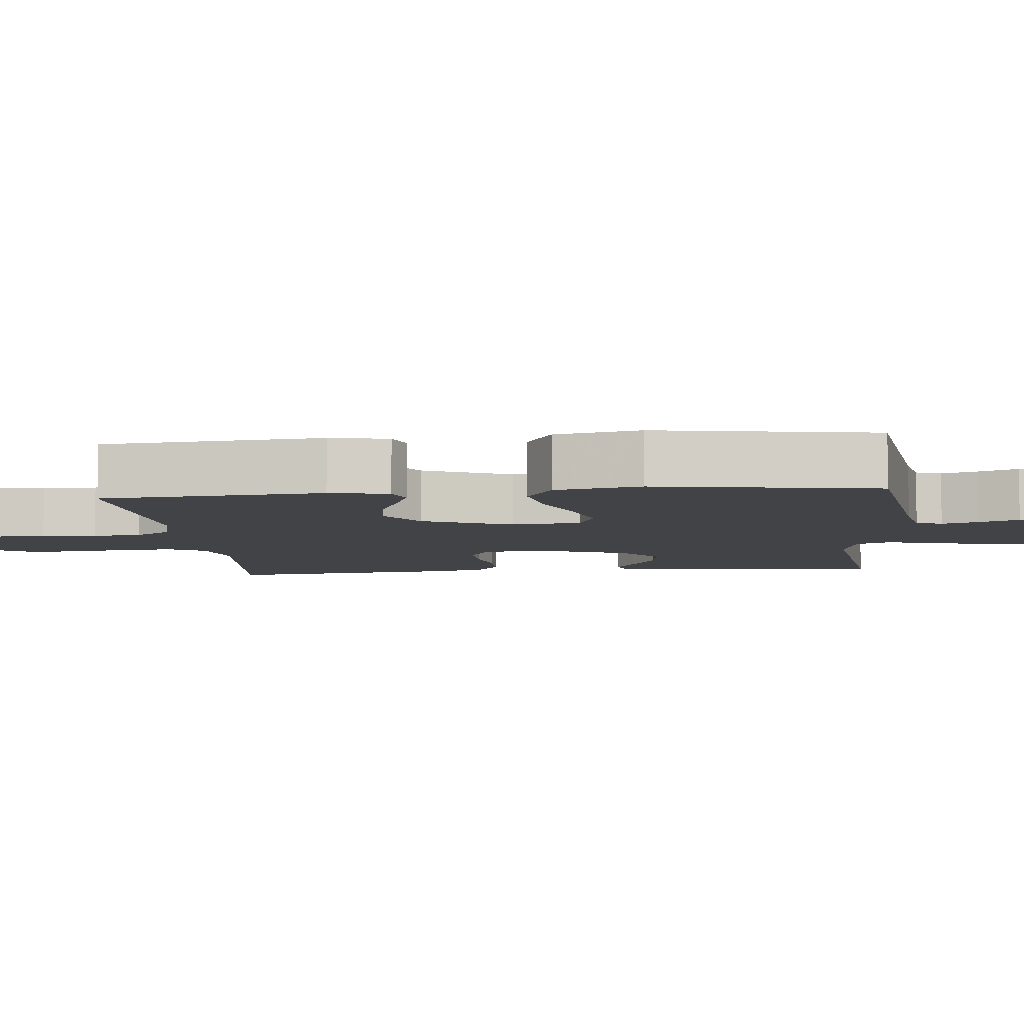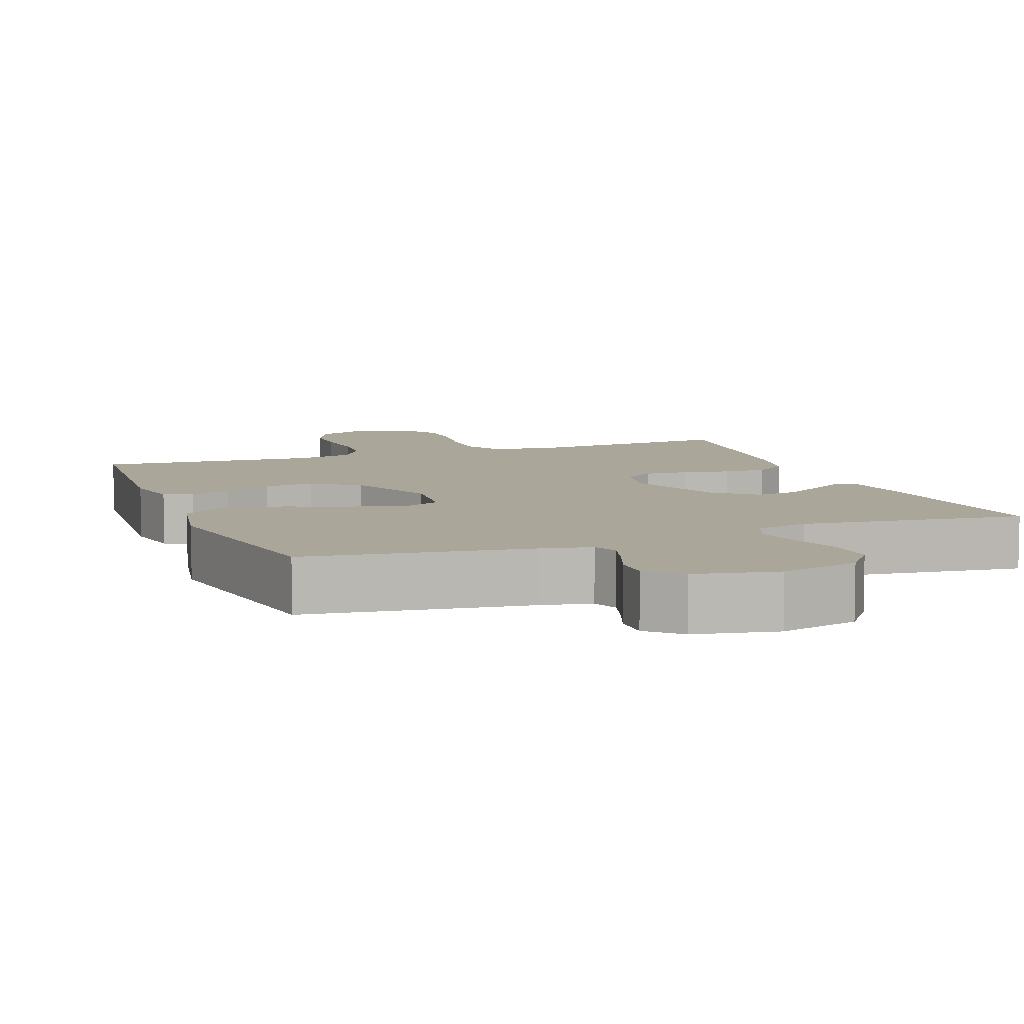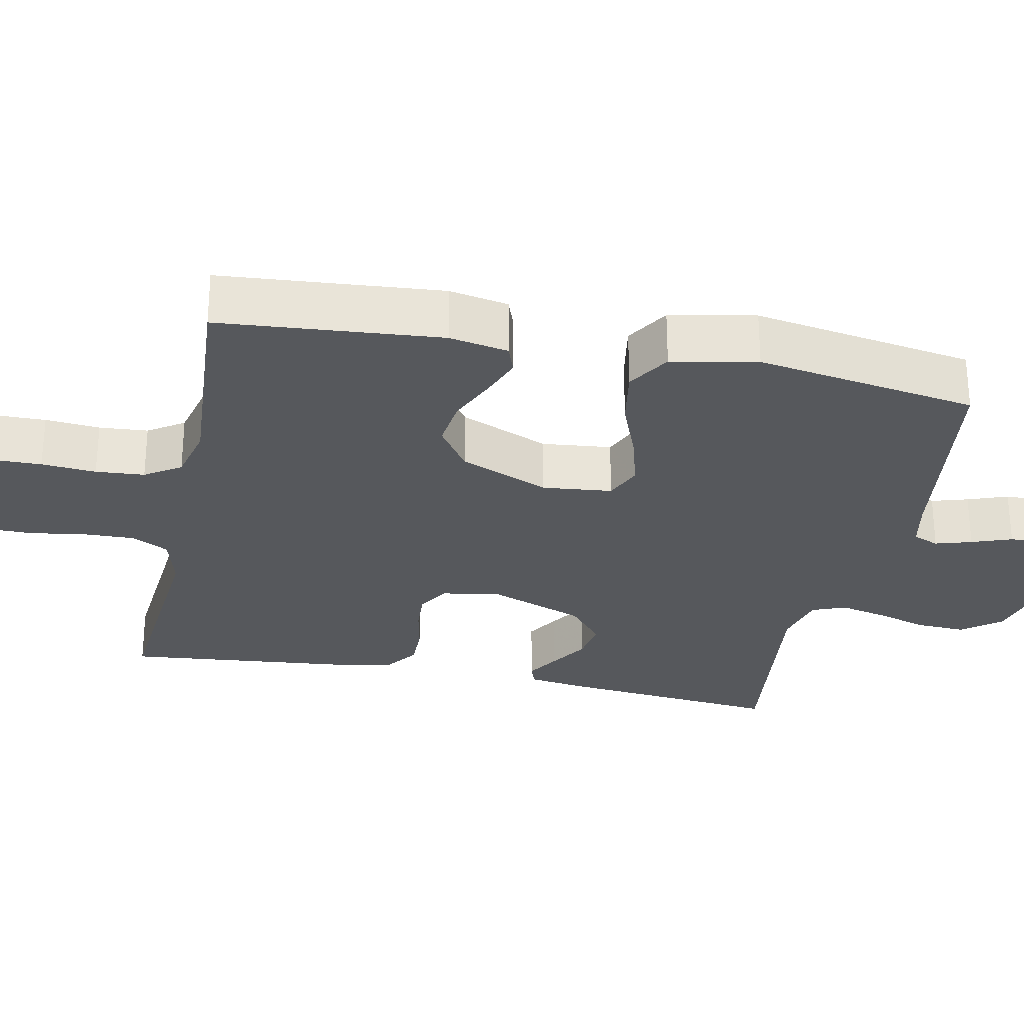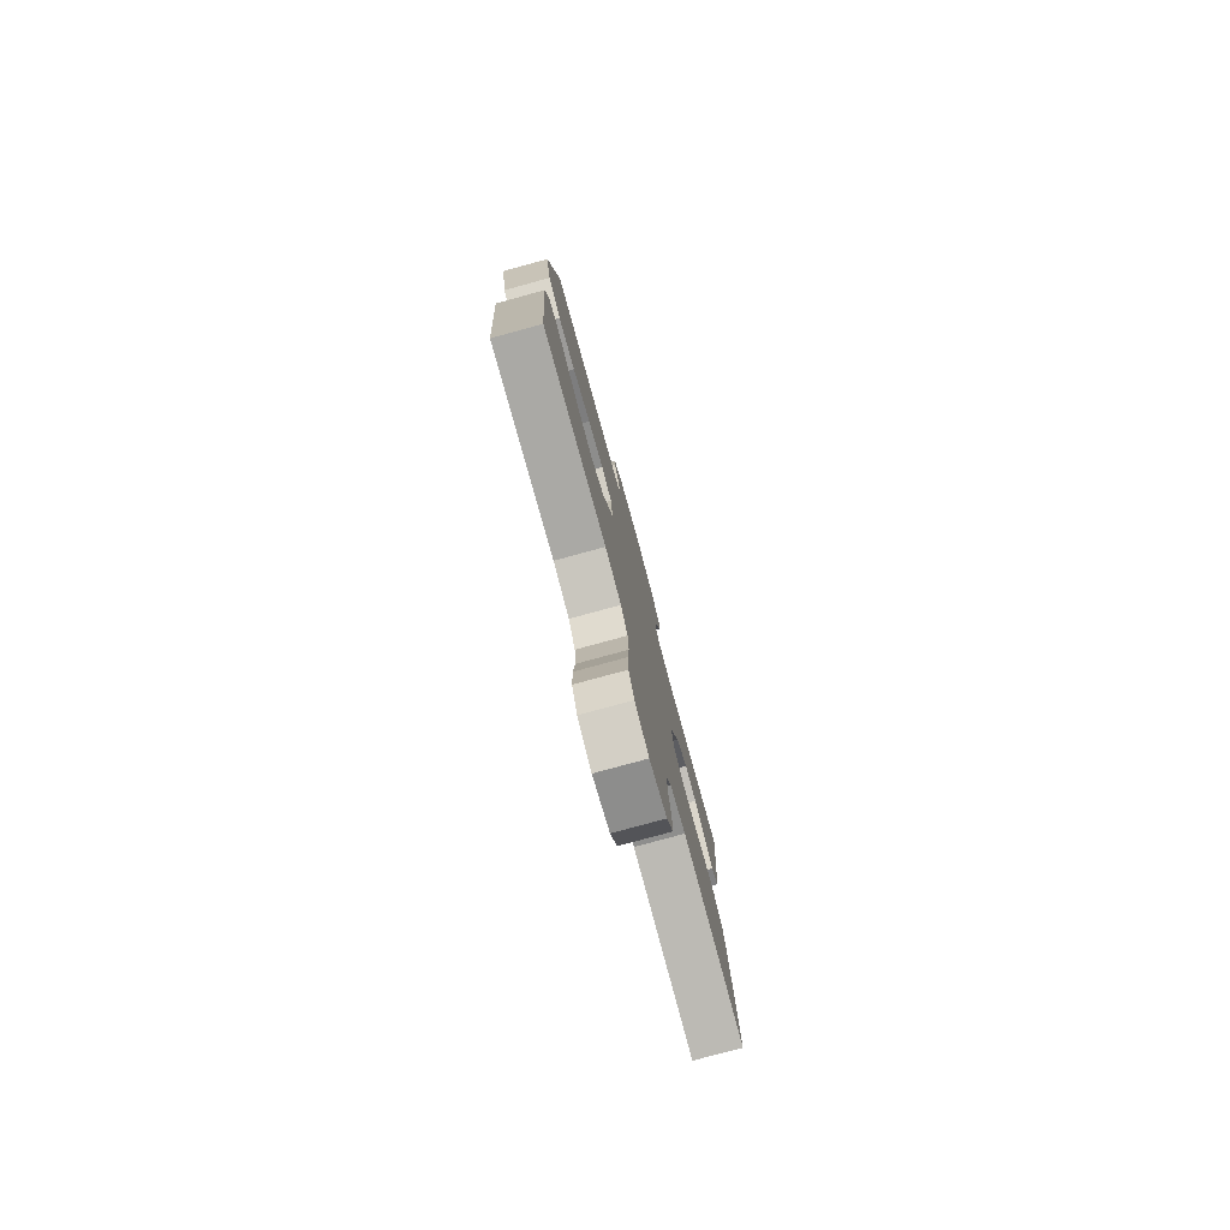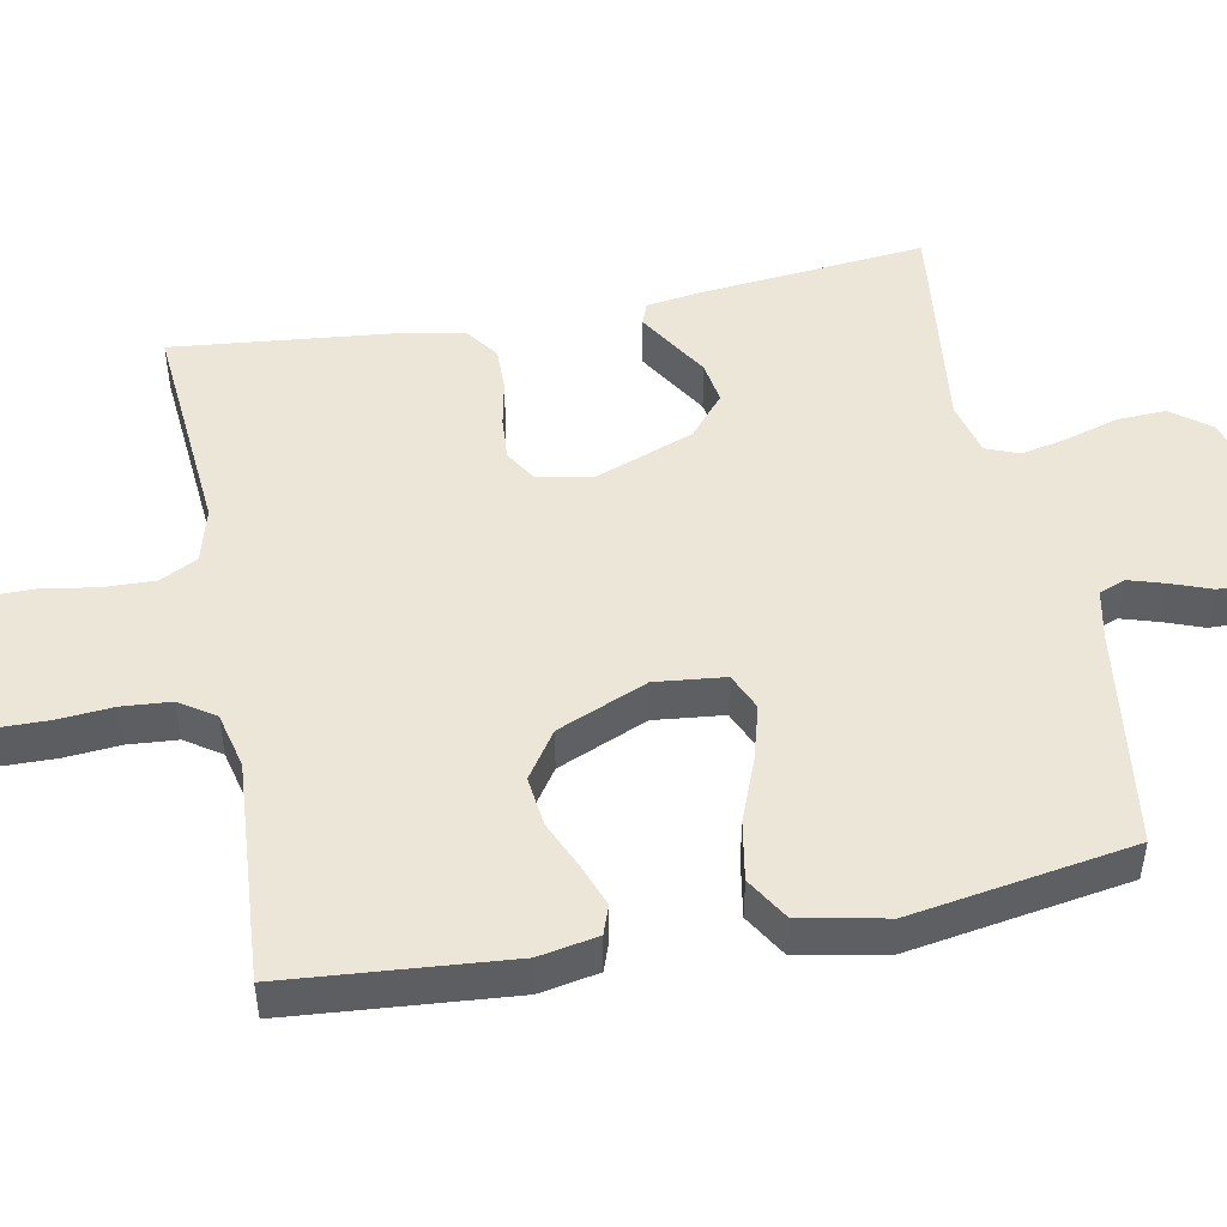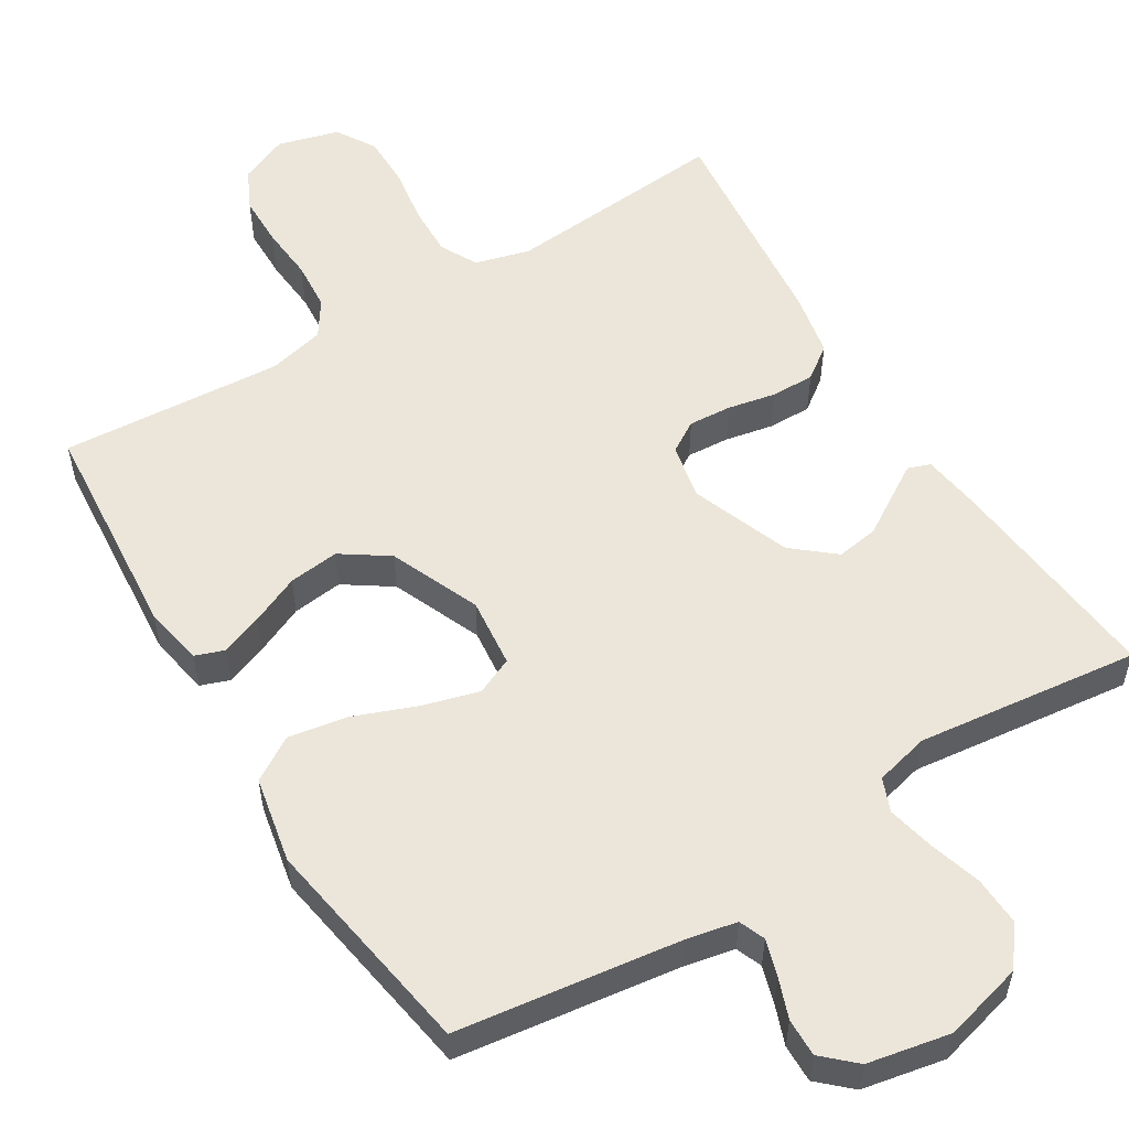
<metadata>
{"format":"obj","ext":"obj","renderer":"f3d","projection":"perspective","resolution":1024,"background":"white","views":[{"elev":-7.0,"azim":-84.4,"up":"+Y"},{"elev":7.8,"azim":-20.7,"up":"+Y"},{"elev":-28.2,"azim":-101.7,"up":"+Y"},{"elev":-79.2,"azim":-74.8,"up":"+Z"},{"elev":48.7,"azim":-100.9,"up":"+Y"},{"elev":55.1,"azim":-31.6,"up":"+Y"}]}
</metadata>
<code>
v 0.5 0.07 0.5
v 0.471 0.07 0.2
v 0.46 0.07 0.122
v 0.43 0.07 0.111
v 0.386 0.07 0.138
v 0.333 0.07 0.171
v 0.276 0.07 0.18
v 0.22 0.07 0.133
v 0.17 0.07 0
v 0.185 0.07 -0.075
v 0.227 0.07 -0.101
v 0.285 0.07 -0.097
v 0.349 0.07 -0.084
v 0.408 0.07 -0.083
v 0.452 0.07 -0.115
v 0.469 0.07 -0.2
v 0.5 0.07 -0.5
v 0.2 0.07 -0.475
v 0.126 0.07 -0.495
v 0.1 0.07 -0.545
v 0.102 0.07 -0.614
v 0.114 0.07 -0.69
v 0.114 0.07 -0.76
v 0.082 0.07 -0.813
v 0 0.07 -0.836
v -0.066 0.07 -0.808
v -0.092 0.07 -0.754
v -0.093 0.07 -0.685
v -0.087 0.07 -0.611
v -0.092 0.07 -0.545
v -0.124 0.07 -0.497
v -0.2 0.07 -0.479
v -0.5 0.07 -0.5
v -0.525 0.07 -0.2
v -0.51 0.07 -0.12
v -0.471 0.07 -0.106
v -0.415 0.07 -0.127
v -0.349 0.07 -0.156
v -0.281 0.07 -0.164
v -0.218 0.07 -0.121
v -0.167 0.07 0
v -0.177 0.07 0.094
v -0.227 0.07 0.116
v -0.302 0.07 0.095
v -0.387 0.07 0.062
v -0.467 0.07 0.048
v -0.526 0.07 0.084
v -0.549 0.07 0.2
v -0.5 0.07 0.5
v -0.2 0.07 0.541
v -0.132 0.07 0.555
v -0.118 0.07 0.59
v -0.133 0.07 0.639
v -0.153 0.07 0.693
v -0.154 0.07 0.744
v -0.111 0.07 0.784
v 0 0.07 0.806
v 0.107 0.07 0.778
v 0.147 0.07 0.726
v 0.144 0.07 0.66
v 0.123 0.07 0.59
v 0.109 0.07 0.527
v 0.127 0.07 0.482
v 0.2 0.07 0.464
v 0.5 0 0.5
v 0.471 0 0.2
v 0.46 0 0.122
v 0.43 0 0.111
v 0.386 0 0.138
v 0.333 0 0.171
v 0.276 0 0.18
v 0.22 0 0.133
v 0.17 0 0
v 0.185 0 -0.075
v 0.227 0 -0.101
v 0.285 0 -0.097
v 0.349 0 -0.084
v 0.408 0 -0.083
v 0.452 0 -0.115
v 0.469 0 -0.2
v 0.5 0 -0.5
v 0.2 0 -0.475
v 0.126 0 -0.495
v 0.1 0 -0.545
v 0.102 0 -0.614
v 0.114 0 -0.69
v 0.114 0 -0.76
v 0.082 0 -0.813
v 0 0 -0.836
v -0.066 0 -0.808
v -0.092 0 -0.754
v -0.093 0 -0.685
v -0.087 0 -0.611
v -0.092 0 -0.545
v -0.124 0 -0.497
v -0.2 0 -0.479
v -0.5 0 -0.5
v -0.525 0 -0.2
v -0.51 0 -0.12
v -0.471 0 -0.106
v -0.415 0 -0.127
v -0.349 0 -0.156
v -0.281 0 -0.164
v -0.218 0 -0.121
v -0.167 0 0
v -0.177 0 0.094
v -0.227 0 0.116
v -0.302 0 0.095
v -0.387 0 0.062
v -0.467 0 0.048
v -0.526 0 0.084
v -0.549 0 0.2
v -0.5 0 0.5
v -0.2 0 0.541
v -0.132 0 0.555
v -0.118 0 0.59
v -0.133 0 0.639
v -0.153 0 0.693
v -0.154 0 0.744
v -0.111 0 0.784
v 0 0 0.806
v 0.107 0 0.778
v 0.147 0 0.726
v 0.144 0 0.66
v 0.123 0 0.59
v 0.109 0 0.527
v 0.127 0 0.482
v 0.2 0 0.464
f 59 60 61
f 58 59 61
f 57 58 61
f 56 57 61
f 55 56 61
f 54 55 61
f 53 54 61
f 52 53 61 62
f 51 52 62 63
f 48 49 50
f 47 48 50
f 46 47 50
f 45 46 50
f 44 45 50
f 50 51 63
f 44 50 63
f 43 44 63
f 36 37 38
f 35 36 38
f 34 35 38
f 33 34 38
f 32 33 38
f 31 32 38 39
f 30 31 39 40
f 27 28 29
f 26 27 29
f 25 26 29
f 24 25 29
f 23 24 29
f 22 23 29
f 21 22 29
f 20 21 29 30
f 30 40 41
f 20 30 41
f 19 20 41
f 16 17 18
f 15 16 18
f 14 15 18
f 13 14 18
f 12 13 18
f 11 12 18 19
f 4 5 6
f 3 4 6
f 2 3 6
f 1 2 6
f 64 1 6
f 64 6 7
f 64 7 8
f 63 64 8
f 43 63 8
f 42 43 8
f 19 41 42
f 11 19 42
f 10 11 42
f 9 10 42
f 8 9 42
f 125 124 123
f 125 123 122
f 125 122 121
f 125 121 120
f 125 120 119
f 125 119 118
f 125 118 117
f 126 125 117 116
f 127 126 116 115
f 114 113 112
f 114 112 111
f 114 111 110
f 114 110 109
f 114 109 108
f 127 115 114
f 127 114 108
f 127 108 107
f 102 101 100
f 102 100 99
f 102 99 98
f 102 98 97
f 102 97 96
f 103 102 96 95
f 104 103 95 94
f 93 92 91
f 93 91 90
f 93 90 89
f 93 89 88
f 93 88 87
f 93 87 86
f 93 86 85
f 94 93 85 84
f 105 104 94
f 105 94 84
f 105 84 83
f 82 81 80
f 82 80 79
f 82 79 78
f 82 78 77
f 82 77 76
f 83 82 76 75
f 70 69 68
f 70 68 67
f 70 67 66
f 70 66 65
f 70 65 128
f 71 70 128
f 72 71 128
f 72 128 127
f 72 127 107
f 72 107 106
f 106 105 83
f 106 83 75
f 106 75 74
f 106 74 73
f 106 73 72
f 1 65 66 2
f 2 66 67 3
f 3 67 68 4
f 4 68 69 5
f 5 69 70 6
f 6 70 71 7
f 7 71 72 8
f 8 72 73 9
f 9 73 74 10
f 10 74 75 11
f 11 75 76 12
f 12 76 77 13
f 13 77 78 14
f 14 78 79 15
f 15 79 80 16
f 16 80 81 17
f 17 81 82 18
f 18 82 83 19
f 19 83 84 20
f 20 84 85 21
f 21 85 86 22
f 22 86 87 23
f 23 87 88 24
f 24 88 89 25
f 25 89 90 26
f 26 90 91 27
f 27 91 92 28
f 28 92 93 29
f 29 93 94 30
f 30 94 95 31
f 31 95 96 32
f 32 96 97 33
f 33 97 98 34
f 34 98 99 35
f 35 99 100 36
f 36 100 101 37
f 37 101 102 38
f 38 102 103 39
f 39 103 104 40
f 40 104 105 41
f 41 105 106 42
f 42 106 107 43
f 43 107 108 44
f 44 108 109 45
f 45 109 110 46
f 46 110 111 47
f 47 111 112 48
f 48 112 113 49
f 49 113 114 50
f 50 114 115 51
f 51 115 116 52
f 52 116 117 53
f 53 117 118 54
f 54 118 119 55
f 55 119 120 56
f 56 120 121 57
f 57 121 122 58
f 58 122 123 59
f 59 123 124 60
f 60 124 125 61
f 61 125 126 62
f 62 126 127 63
f 63 127 128 64
f 64 128 65 1

</code>
